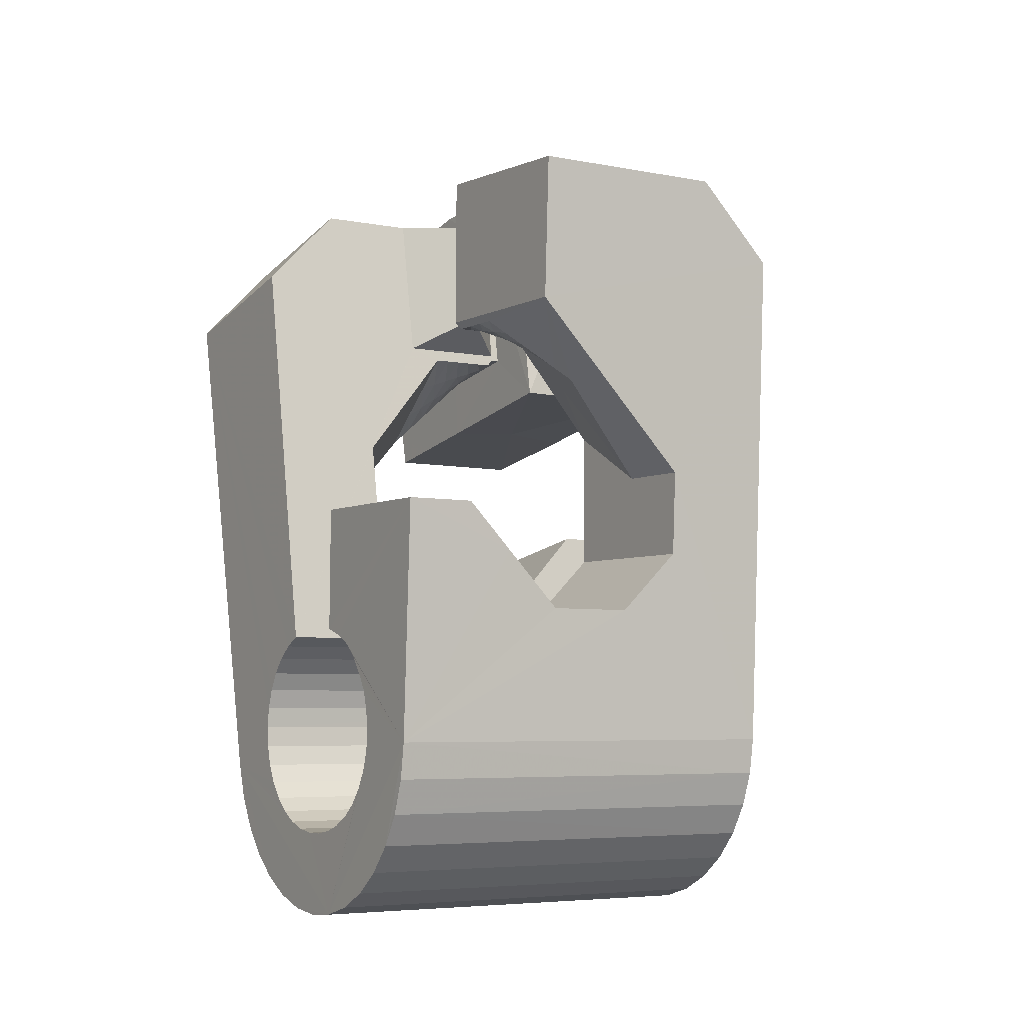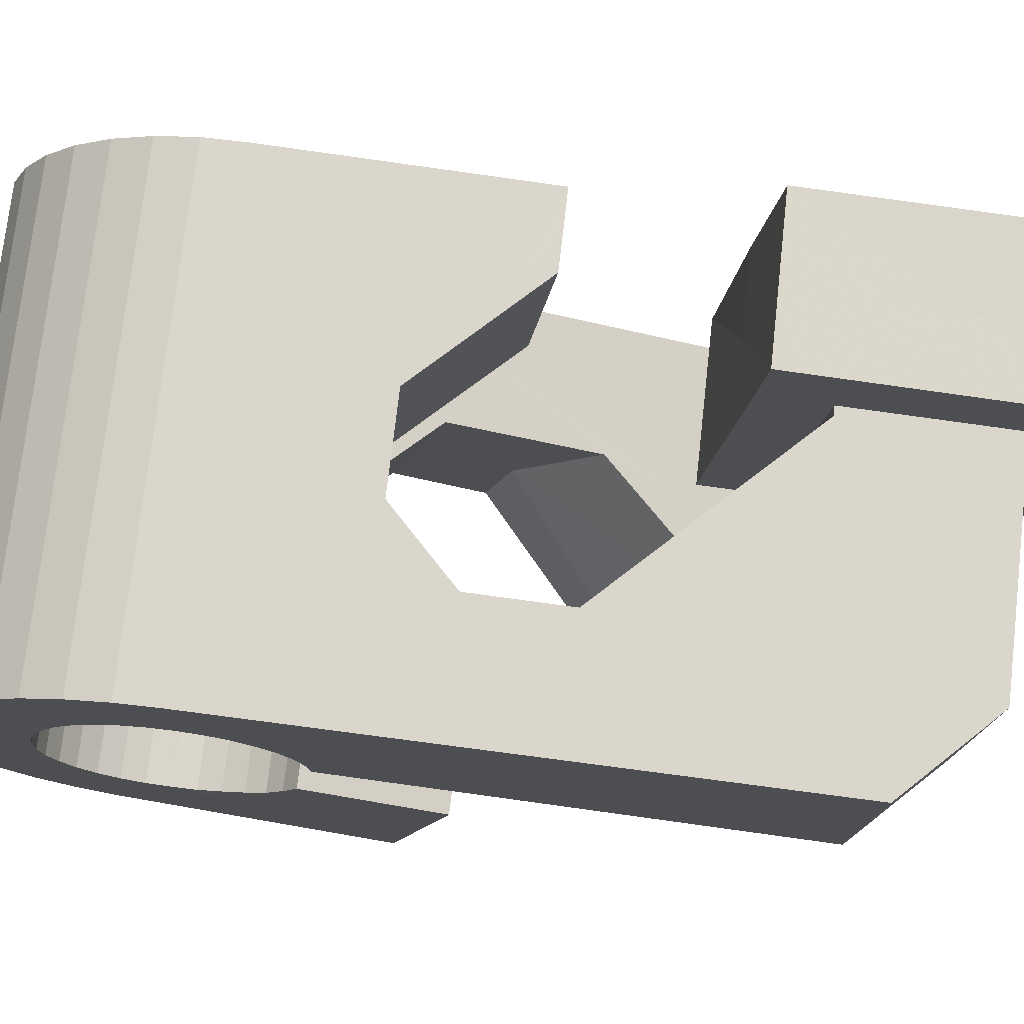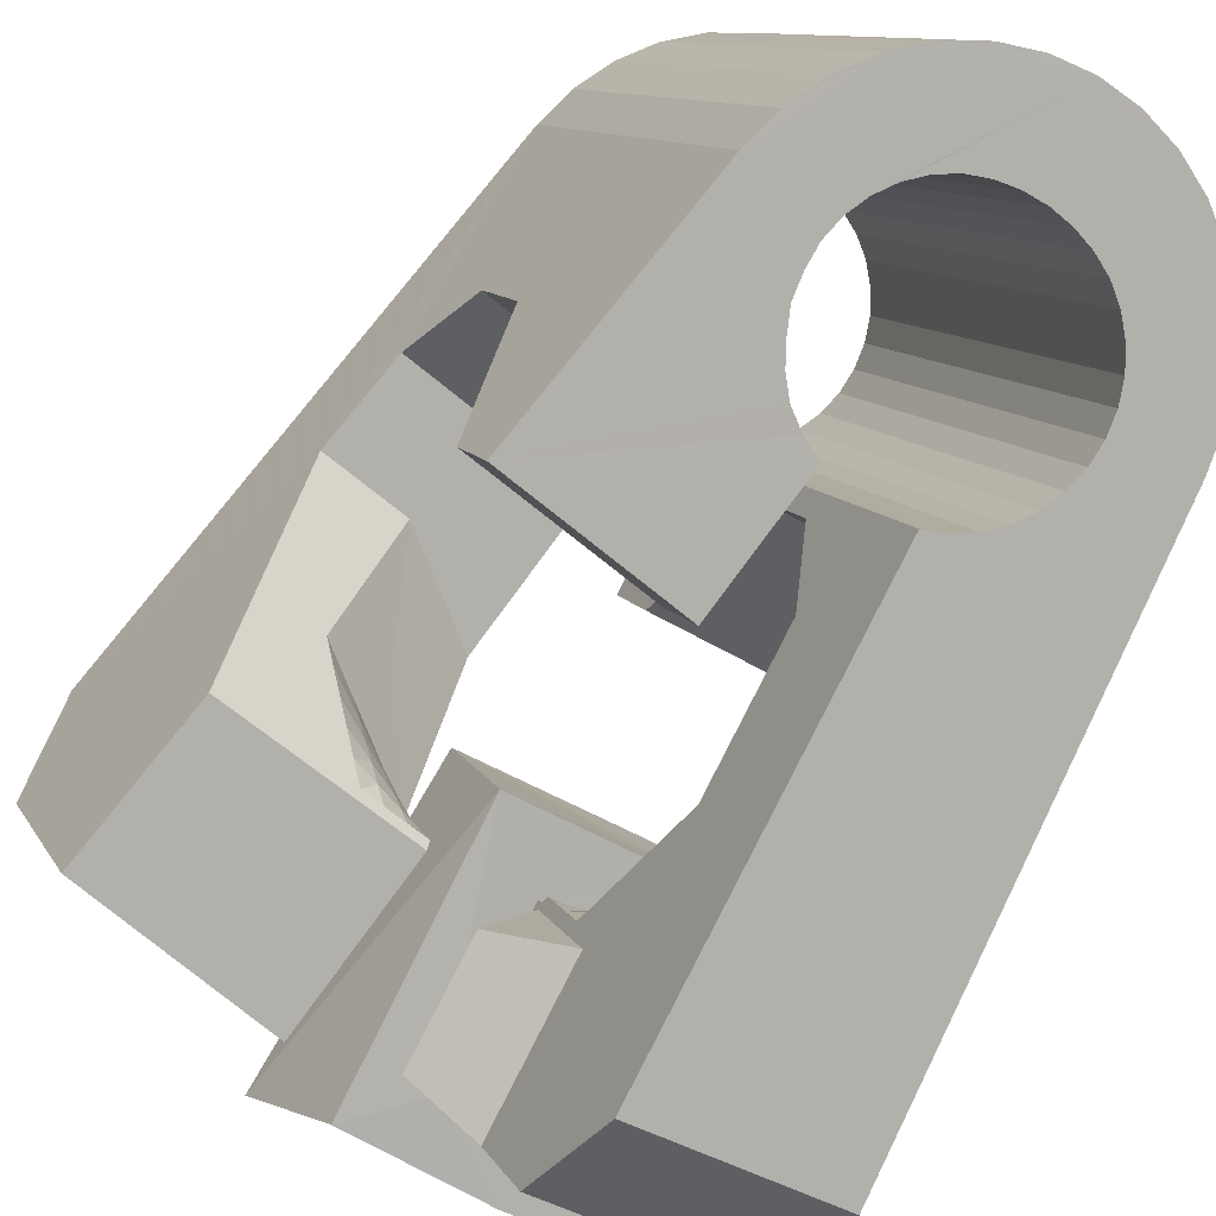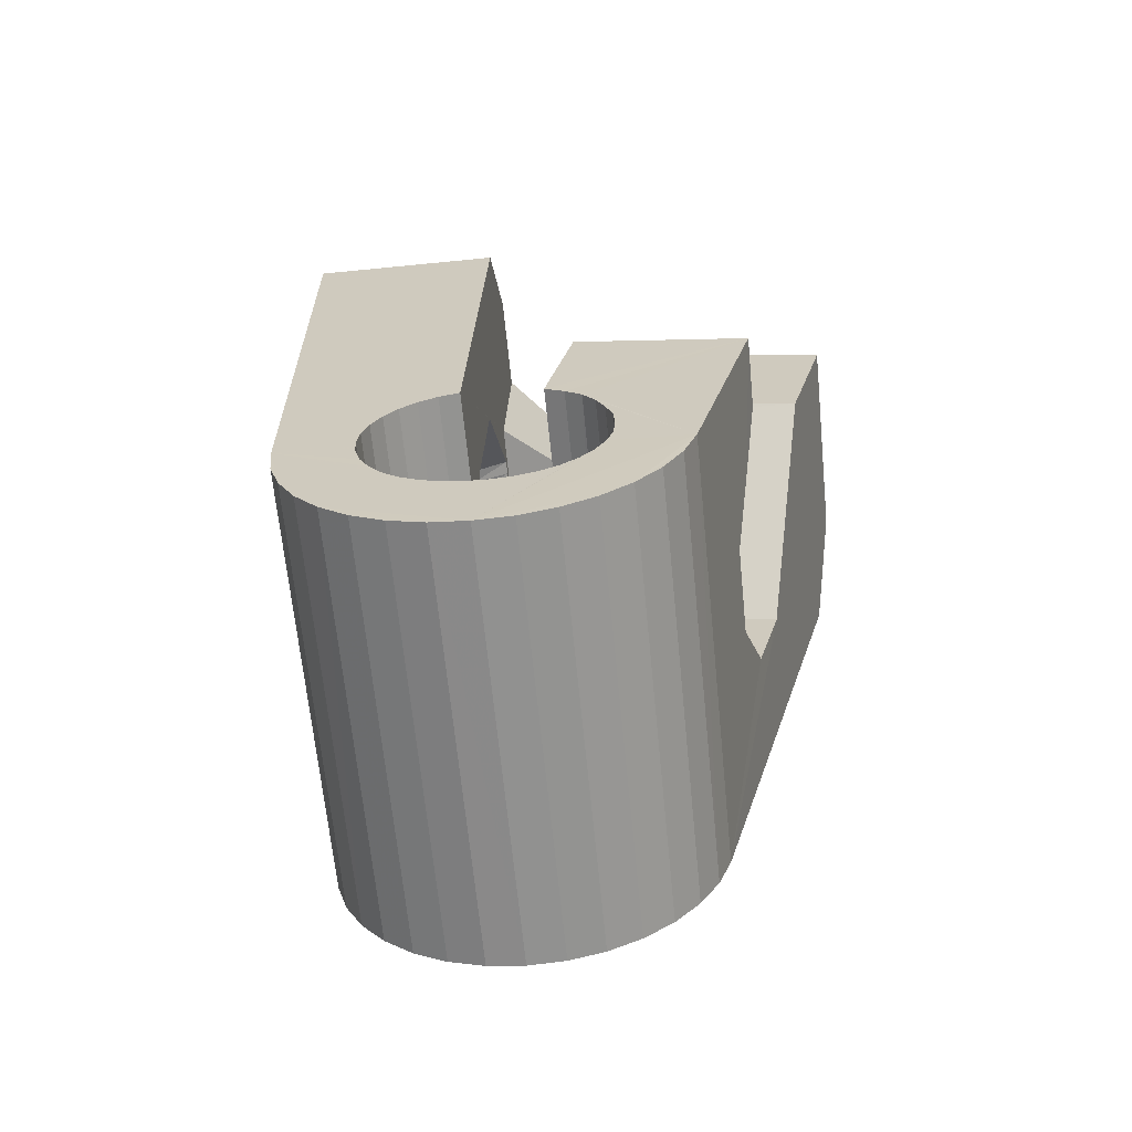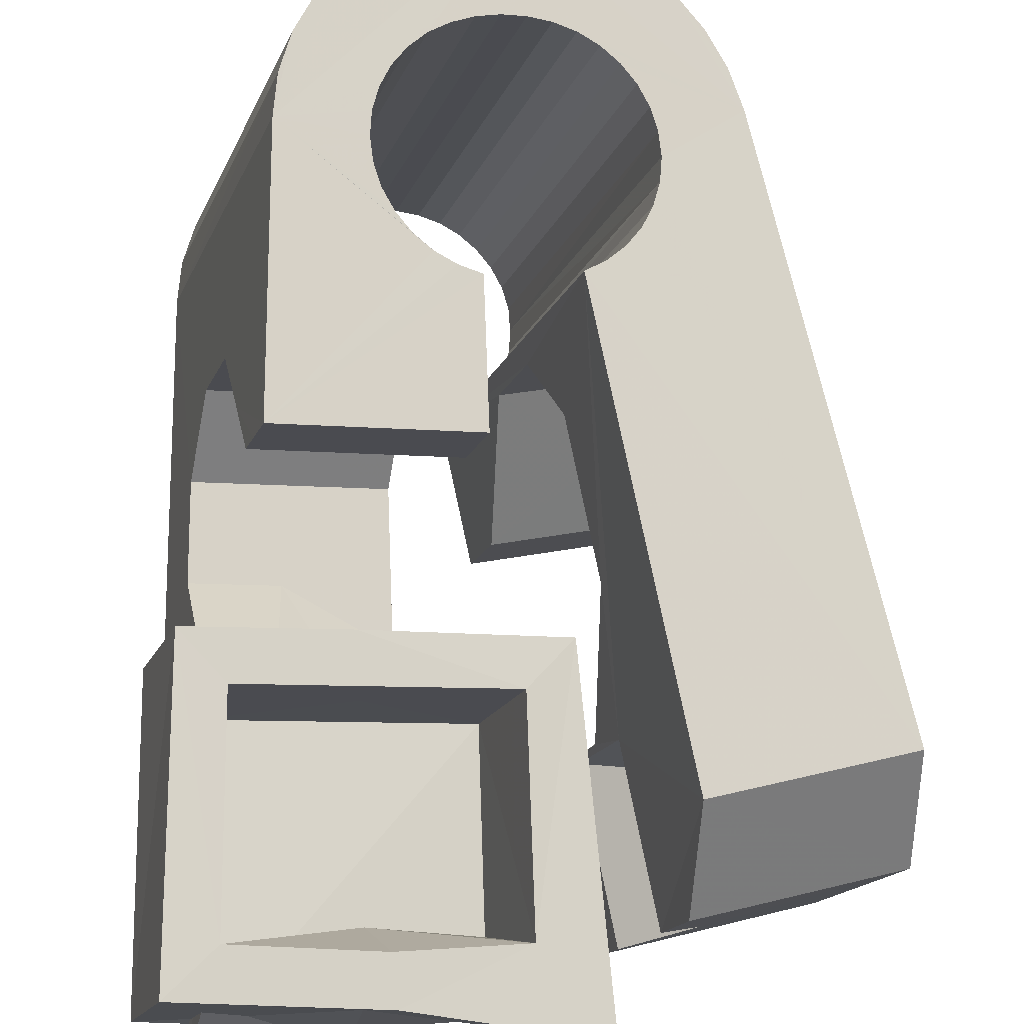
<metadata>
{"format":"obj","ext":"obj","renderer":"f3d","projection":"perspective","resolution":1024,"background":"white","views":[{"elev":-20.1,"azim":43.2,"up":"+Z"},{"elev":-0.1,"azim":-94.4,"up":"+Y"},{"elev":-80.0,"azim":153.2,"up":"+Y"},{"elev":-73.0,"azim":-10.0,"up":"+Z"},{"elev":67.0,"azim":-1.4,"up":"+Y"}]}
</metadata>
<code>
v -0.05582 -0.03808 0.0466
v -0.05311 -0.02545 -0.04797
v -0.05289 0.01225 0.07939
v -0.05235 -0.02599 0.06314
v -0.05233 -0.02474 -0.0546
v -0.05161 0.01869 0.0315
v -0.05031 -0.02439 -0.061
v -0.04912 -0.0127 0.006424
v -0.04867 -0.01059 -0.009367
v -0.04715 -0.02443 -0.06694
v -0.04622 0.03742 0.08295
v -0.04535 0.001604 -0.01902
v -0.04512 0.01148 0.08436
v -0.04453 0.04369 0.03488
v -0.04444 0.01712 0.03858
v -0.04297 -0.02486 -0.07219
v -0.04208 0.0108 0.06838
v -0.0417 0.01289 0.04168
v -0.0413 0.01432 0.04187
v -0.04113 0.01674 -0.01687
v -0.03987 -0.02932 -0.04684
v -0.03955 -0.02887 -0.05063
v -0.03947 -0.02996 -0.04307
v -0.03876 0.03641 0.07543
v -0.03862 0.02537 -0.004969
v -0.0385 -0.02864 -0.05431
v -0.03836 -0.03078 -0.0395
v -0.03792 -0.02565 -0.07656
v -0.03784 0.04081 0.04194
v -0.03678 -0.02864 -0.05774
v -0.03659 0.03246 0.004768
v -0.03658 -0.03174 -0.03624
v -0.03518 -0.01649 0.00568
v -0.03512 0.03771 0.005523
v -0.03478 -0.000772 0.02612
v -0.03447 -0.02885 -0.06079
v -0.03423 -0.0328 -0.0334
v -0.0341 -0.01589 -0.000686
v -0.0332 0.04451 0.006485
v -0.03219 -0.02678 -0.07989
v -0.03196 0.000609 0.02874
v -0.03188 0.05034 -0.03721
v -0.03164 -0.02928 -0.06334
v -0.03135 -0.03393 -0.03113
v -0.03111 0.0511 -0.04384
v -0.02913 0.001995 0.03134
v -0.02909 0.05145 -0.05024
v -0.0284 -0.02991 -0.0653
v -0.02818 0.01228 0.03043
v -0.02808 -0.03508 -0.0295
v -0.02772 -0.003421 0.02973
v -0.02711 0.01045 0.04112
v -0.02691 0.02153 -0.006468
v -0.02631 0.003371 0.03395
v -0.02598 -0.02821 -0.08206
v -0.02593 0.0514 -0.05617
v -0.02592 0.009517 0.04097
v -0.0256 -0.001686 0.03157
v -0.02507 -0.009628 0.02433
v -0.02491 -0.03069 -0.06668
v -0.02453 -0.03621 -0.02854
v -0.02453 -0.008758 0.06626
v -0.02442 0.005854 0.06824
v -0.02353 -0.0471 0.04633
v -0.0235 2.9e-05 0.03343
v -0.02349 0.004747 0.03657
v -0.02333 0.004013 0.07916
v -0.02287 0.03506 0.004961
v -0.0228 0.02425 0.03221
v -0.02176 0.05097 -0.06143
v -0.02147 0.0262 0.03958
v -0.02153 0.01698 0.07968
v -0.0214 0.001745 0.03529
v -0.02127 -0.03159 -0.0675
v -0.02124 0.03744 0.03356
v -0.02115 0.02162 0.06971
v -0.02067 0.006122 0.03919
v -0.02064 -0.006055 0.03333
v -0.02054 0.03613 0.04104
v -0.01954 -0.02991 -0.083
v -0.01941 -0.03518 0.0629
v -0.01929 0.003461 0.03714
v -0.01926 -0.003994 0.03442
v -0.01884 -0.0187 -0.01095
v -0.01866 0.04652 -0.03608
v -0.01863 -0.02099 0.004798
v -0.0185 -0.02235 0.01419
v -0.01835 0.04697 -0.03987
v -0.01827 0.04587 -0.03231
v -0.01787 -0.001938 0.03552
v -0.01758 -0.03259 -0.06773
v -0.0173 0.0472 -0.04356
v -0.01719 0.005177 0.039
v -0.01716 0.04506 -0.02873
v -0.01717 0.03013 0.07533
v -0.0167 0.05019 -0.06579
v -0.01648 0.000118 0.03662
v -0.01648 0.02879 0.08267
v -0.016 -0.00638 -0.02057
v -0.01557 0.0472 -0.04698
v -0.01538 0.0441 -0.02547
v -0.01512 -0.01462 0.0383
v -0.0151 0.002174 0.03772
v -0.01476 -0.01854 0.06526
v -0.01391 -0.03367 -0.06737
v -0.01371 0.004229 0.03882
v -0.01358 -0.008697 0.03694
v -0.01326 0.04699 -0.05003
v -0.01308 -0.03174 -0.08264
v -0.01302 0.04304 -0.02264
v -0.01291 -0.006301 0.03727
v -0.01224 -0.003905 0.03761
v -0.01177 0.008753 -0.01843
v -0.01157 -0.00151 0.03795
v -0.01097 0.04906 -0.06912
v -0.0109 0.000887 0.03829
v -0.01067 -0.03981 -0.03056
v -0.01043 0.04656 -0.05259
v -0.01038 -0.0348 -0.06638
v -0.01023 0.003281 0.03863
v -0.01015 0.04189 -0.02037
v -0.009892 0.004248 0.03998
v -0.009884 0.004107 0.04095
v -0.009522 0.000179 0.06792
v -0.009498 0.005661 0.04018
v -0.009122 0.001598 0.06812
v -0.007275 -0.04047 -0.03256
v -0.007193 0.04593 -0.05455
v -0.00714 -0.03594 -0.06469
v -0.006868 0.04076 -0.01874
v -0.00685 -0.03371 -0.08102
v -0.006411 0.02425 0.003166
v -0.006372 -0.04415 -0.008407
v -0.005478 0.006534 0.03652
v -0.005239 0.002088 0.06625
v -0.00477 0.04763 -0.07129
v -0.004378 -0.04095 -0.035
v -0.004298 -0.03707 -0.06237
v -0.003698 0.04515 -0.05593
v -0.00334 0.03963 -0.01777
v -0.003027 0.03633 0.004887
v -0.003025 -0.008447 0.04344
v -0.002973 -0.03204 -0.006688
v -0.002751 -0.01139 0.06366
v -0.002164 -0.04111 -0.03809
v -0.001955 -0.03813 -0.05954
v -0.001324 -0.01018 -0.02265
v -0.001081 -0.03572 -0.0782
v -0.000559 -0.04107 -0.04154
v -0.000215 -0.03908 -0.05625
v -6.1e-05 0.04425 -0.05675
v 0.000731 -0.04092 -0.04513
v 0.000825 -0.03988 -0.05265
v 0.001489 0.004054 0.02899
v 0.001083 0.03033 0.0399
v 0.00102 -0.04047 -0.0489
v 0.001474 0.0251 0.07331
v 0.001596 -0.002164 0.07658
v 0.001677 0.04595 -0.07222
v 0.002909 0.004934 -0.02051
v 0.003637 0.04325 -0.05698
v 0.004016 -0.03771 -0.07428
v 0.007302 0.04217 -0.05662
v 0.007929 0.01351 -0.008133
v 0.007956 0.02926 0.03234
v 0.008108 -0.02509 0.03322
v 0.008134 0.04411 -0.07187
v 0.008232 -0.0237 0.03223
v 0.008265 -0.03958 -0.06941
v 0.01198 0.02034 0.08558
v 0.008903 -0.02131 0.03257
v 0.009306 -0.02082 0.03383
v 0.009564 -0.01891 0.03291
v 0.01023 -0.01651 0.03324
v 0.01073 0.03601 -0.01979
v 0.0108 0.01054 0.007226
v 0.01083 0.04105 -0.05562
v 0.01091 -0.01412 0.03359
v 0.01147 -0.04128 -0.06374
v 0.01157 -0.01172 0.03393
v 0.01165 -0.02455 0.03142
v 0.01251 0.008761 0.0164
v 0.01287 -0.0222 0.03081
v 0.0132 -0.03037 0.0605
v 0.01363 -0.04281 -0.05755
v 0.01398 0.03536 -0.02172
v 0.01408 0.0399 -0.05394
v 0.01409 -0.01986 0.0302
v 0.01436 0.04213 -0.07026
v 0.01439 -0.02609 0.0611
v 0.01467 -0.002123 0.03646
v 0.01507 -0.02539 0.03062
v 0.0153 -0.01751 0.02959
v 0.01542 -0.02563 -0.01864
v 0.01652 -0.01516 0.02898
v 0.01684 -0.02309 0.02906
v 0.01684 0.03491 -0.02424
v 0.01692 0.03878 -0.05162
v 0.01774 -0.01282 0.02837
v 0.01849 -0.02623 0.02982
v 0.0186 -0.0208 0.0275
v 0.0192 0.03469 -0.02726
v 0.01926 0.03772 -0.04878
v 0.01976 -0.007417 0.06372
v 0.02013 0.04012 -0.06744
v 0.02036 -0.0185 0.02594
v 0.02047 -0.006366 0.02036
v 0.0208 -0.02399 0.0273
v 0.02092 0.03469 -0.03068
v 0.021 0.03677 -0.0455
v 0.02197 -0.01455 0.03719
v 0.02202 0.03491 -0.03434
v 0.02204 0.03596 -0.0419
v 0.02213 -0.01621 0.02438
v 0.0224 0.03533 -0.03814
v 0.02312 -0.02174 0.0248
v 0.02304 0.004947 0.06543
v 0.02333 -0.05151 -0.01539
v 0.02389 -0.01391 0.02281
v 0.02464 0.02183 0.05323
v 0.02477 0.008004 -0.002468
v 0.02523 0.03814 -0.06352
v 0.02542 -0.0195 0.02228
v 0.02621 -0.01895 0.05986
v 0.02671 -0.03935 -0.01364
v 0.02705 0.006529 0.003405
v 0.02712 -0.02933 -0.02084
v 0.02757 -0.0173 -0.02942
v 0.02774 -0.01725 0.01977
v 0.02946 0.03626 -0.05863
v 0.03004 -0.01502 0.01725
v 0.03183 -0.002197 -0.02729
v 0.0327 0.03456 -0.05299
v 0.03483 0.0331 -0.04677
v 0.03727 0.006284 -0.01502
v 0.03947 -0.03282 0.02585
v 0.04084 0.003127 0.00016
v 0.04536 -0.0381 0.05146
v 0.05527 -0.002707 0.05648
v 0.05604 0.01442 0.04449
f 166 236 238
f 166 238 184
f 164 235 221
f 235 237 221
f 237 226 221
f 226 176 221
f 176 164 221
f 160 232 164
f 232 235 164
f 160 147 228
f 160 228 232
f 172 190 211
f 190 224 211
f 211 191 172
f 211 224 204
f 211 204 191
f 20 113 53
f 113 132 53
f 132 31 53
f 31 25 53
f 25 20 53
f 99 113 12
f 113 20 12
f 99 12 84
f 12 9 84
f 84 9 38
f 9 8 38
f 8 33 38
f 33 86 38
f 86 84 38
f 123 124 142
f 124 144 142
f 142 102 123
f 142 144 104
f 142 104 102
f 104 144 124
f 122 120 106
f 122 106 93
f 35 33 8
f 35 8 18
f 41 35 18
f 46 41 18
f 54 46 18
f 66 54 18
f 77 66 18
f 122 93 77
f 18 122 77
f 86 33 87
f 33 35 59
f 35 51 59
f 51 78 59
f 78 107 59
f 107 87 59
f 87 33 59
f 103 106 116
f 106 120 116
f 103 82 93
f 103 93 106
f 82 66 77
f 82 77 93
f 97 103 114
f 103 116 114
f 97 73 82
f 97 82 103
f 82 73 66
f 73 54 66
f 90 97 112
f 97 114 112
f 90 65 73
f 90 73 97
f 73 65 54
f 65 46 54
f 83 90 111
f 90 112 111
f 83 58 65
f 83 65 90
f 65 58 46
f 58 41 46
f 83 111 107
f 83 107 78
f 58 83 78
f 58 78 51
f 58 51 41
f 51 35 41
f 166 168 181
f 166 181 192
f 231 226 237
f 231 237 236
f 229 231 236
f 223 229 236
f 216 223 236
f 208 216 236
f 200 208 236
f 166 192 200
f 236 166 200
f 176 226 182
f 226 231 207
f 231 219 207
f 219 199 207
f 199 180 207
f 180 182 207
f 182 226 207
f 183 181 171
f 181 168 171
f 183 196 192
f 183 192 181
f 196 208 200
f 196 200 192
f 188 183 173
f 183 171 173
f 188 201 196
f 188 196 183
f 196 201 208
f 201 216 208
f 193 188 174
f 188 173 174
f 193 206 201
f 193 201 188
f 201 206 216
f 206 223 216
f 195 193 178
f 193 174 178
f 195 214 206
f 195 206 193
f 206 214 223
f 214 229 223
f 195 178 180
f 195 180 199
f 214 195 199
f 214 199 219
f 214 219 229
f 219 231 229
f 19 52 57
f 52 125 57
f 125 122 57
f 122 18 57
f 18 19 57
f 171 168 166
f 117 133 143
f 204 217 220
f 117 143 147
f 191 204 220
f 191 220 175
f 173 171 166
f 174 173 166
f 178 174 166
f 180 178 166
f 184 190 172
f 166 184 172
f 180 166 172
f 180 172 191
f 182 180 191
f 117 147 160
f 182 191 175
f 176 182 175
f 164 176 175
f 160 164 175
f 175 117 160
f 227 225 218
f 227 218 185
f 228 227 185
f 239 238 236
f 232 228 185
f 240 239 236
f 240 236 237
f 232 185 234
f 235 232 234
f 234 240 237
f 237 235 234
f 161 151 91
f 151 74 91
f 91 105 163
f 91 163 161
f 105 119 177
f 105 177 163
f 119 129 187
f 119 187 177
f 129 138 198
f 129 198 187
f 138 146 203
f 138 203 198
f 146 150 210
f 146 210 203
f 150 153 210
f 153 213 210
f 153 156 213
f 156 215 213
f 156 152 212
f 156 212 215
f 152 149 212
f 149 209 212
f 149 145 209
f 145 202 209
f 145 137 197
f 145 197 202
f 137 127 186
f 137 186 197
f 127 117 175
f 127 175 186
f 130 140 50
f 140 61 50
f 50 44 121
f 50 121 130
f 44 37 110
f 44 110 121
f 37 32 101
f 37 101 110
f 32 27 94
f 32 94 101
f 27 23 94
f 23 89 94
f 23 21 89
f 21 85 89
f 21 22 88
f 21 88 85
f 22 26 92
f 22 92 88
f 26 30 100
f 26 100 92
f 30 36 108
f 30 108 100
f 36 43 108
f 43 118 108
f 43 48 118
f 48 128 118
f 48 60 139
f 48 139 128
f 60 74 139
f 74 151 139
f 233 234 185
f 233 185 179
f 179 169 233
f 169 230 233
f 169 162 222
f 169 222 230
f 162 148 205
f 162 205 222
f 148 131 189
f 148 189 205
f 131 109 167
f 131 167 189
f 109 80 159
f 109 159 167
f 80 55 159
f 55 136 159
f 55 40 115
f 55 115 136
f 40 28 115
f 28 96 115
f 28 16 70
f 28 70 96
f 16 10 56
f 16 56 70
f 10 7 56
f 7 47 56
f 7 5 47
f 5 45 47
f 5 2 45
f 2 42 45
f 132 141 68
f 141 39 68
f 39 34 68
f 34 31 68
f 31 132 68
f 39 141 140
f 175 220 240
f 159 136 115
f 205 189 167
f 47 45 42
f 70 56 47
f 70 47 42
f 233 230 222
f 115 96 70
f 159 115 70
f 159 70 42
f 205 167 159
f 234 233 222
f 222 205 159
f 234 222 159
f 39 140 130
f 39 130 121
f 42 39 121
f 42 121 110
f 42 110 101
f 42 101 94
f 42 94 89
f 42 89 85
f 42 85 88
f 42 88 92
f 42 92 100
f 42 100 108
f 159 42 108
f 159 108 118
f 159 118 128
f 159 128 139
f 159 139 151
f 159 151 161
f 159 161 163
f 159 163 177
f 234 159 177
f 234 177 187
f 234 187 198
f 234 198 203
f 234 203 210
f 234 210 213
f 234 213 215
f 234 215 212
f 240 234 212
f 186 175 240
f 197 186 240
f 202 197 240
f 209 202 240
f 212 209 240
f 225 227 194
f 227 228 194
f 228 147 194
f 147 143 194
f 143 225 194
f 218 225 133
f 225 143 133
f 49 52 19
f 17 63 67
f 6 49 19
f 17 67 3
f 6 19 17
f 17 3 6
f 67 63 126
f 125 52 49
f 158 67 126
f 125 49 154
f 126 125 154
f 126 154 158
f 170 98 72
f 98 11 72
f 11 3 72
f 3 67 72
f 67 158 72
f 158 170 72
f 29 79 75
f 29 75 14
f 98 95 24
f 11 98 24
f 24 29 14
f 14 11 24
f 157 95 98
f 75 79 155
f 157 98 170
f 165 75 155
f 165 155 157
f 170 165 157
f 135 13 76
f 13 24 76
f 24 95 76
f 95 157 76
f 157 135 76
f 134 15 13
f 13 135 134
f 13 15 29
f 13 29 24
f 15 134 71
f 134 155 71
f 155 79 71
f 79 29 71
f 29 15 71
f 134 135 157
f 134 157 155
f 165 170 154
f 170 158 154
f 14 75 69
f 75 165 69
f 165 154 69
f 154 49 69
f 49 6 69
f 6 14 69
f 11 14 3
f 14 6 3
f 224 190 184
f 217 204 224
f 224 184 238
f 239 217 224
f 224 238 239
f 4 81 62
f 81 104 62
f 104 124 62
f 124 126 62
f 126 63 62
f 63 17 62
f 17 4 62
f 218 133 117
f 61 64 1
f 40 55 80
f 109 131 148
f 2 5 7
f 7 10 16
f 2 7 16
f 162 169 179
f 16 28 40
f 16 40 80
f 2 16 80
f 80 109 148
f 162 179 185
f 80 148 162
f 80 162 185
f 218 117 127
f 218 127 137
f 185 218 137
f 185 137 145
f 185 145 149
f 185 149 152
f 185 152 156
f 185 156 153
f 185 153 150
f 185 150 146
f 80 185 146
f 80 146 138
f 80 138 129
f 80 129 119
f 80 119 105
f 80 105 91
f 80 91 74
f 80 74 60
f 80 60 48
f 80 48 43
f 2 80 43
f 2 43 36
f 2 36 30
f 2 30 26
f 2 26 22
f 2 22 21
f 2 21 23
f 2 23 27
f 1 2 27
f 50 61 1
f 44 50 1
f 37 44 1
f 32 37 1
f 27 32 1
f 116 120 122
f 140 141 132
f 104 81 64
f 140 132 113
f 102 104 64
f 102 64 61
f 114 116 122
f 112 114 122
f 111 112 122
f 107 111 122
f 126 124 123
f 125 126 123
f 122 125 123
f 107 122 123
f 107 123 102
f 87 107 102
f 140 113 99
f 87 102 61
f 86 87 61
f 84 86 61
f 99 84 61
f 61 140 99
f 25 31 34
f 4 17 19
f 1 4 19
f 25 34 39
f 25 39 42
f 20 25 42
f 12 20 42
f 12 42 2
f 9 12 2
f 9 2 1
f 1 19 18
f 1 18 8
f 1 8 9
f 240 220 239
f 220 217 239
f 81 4 64
f 4 1 64

</code>
